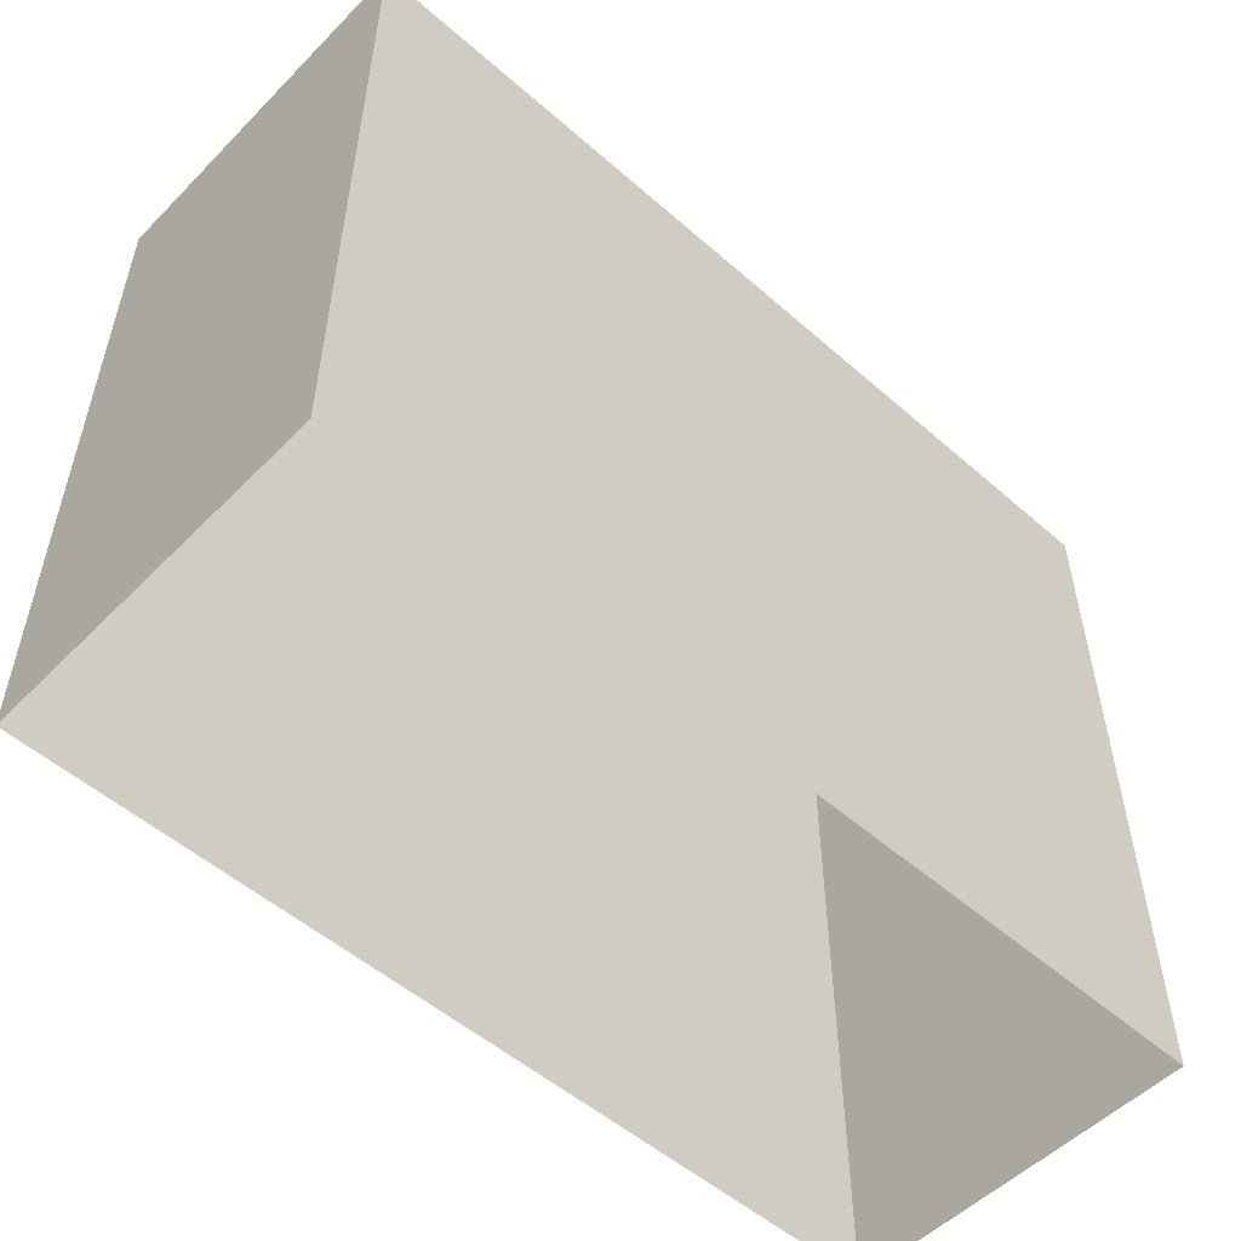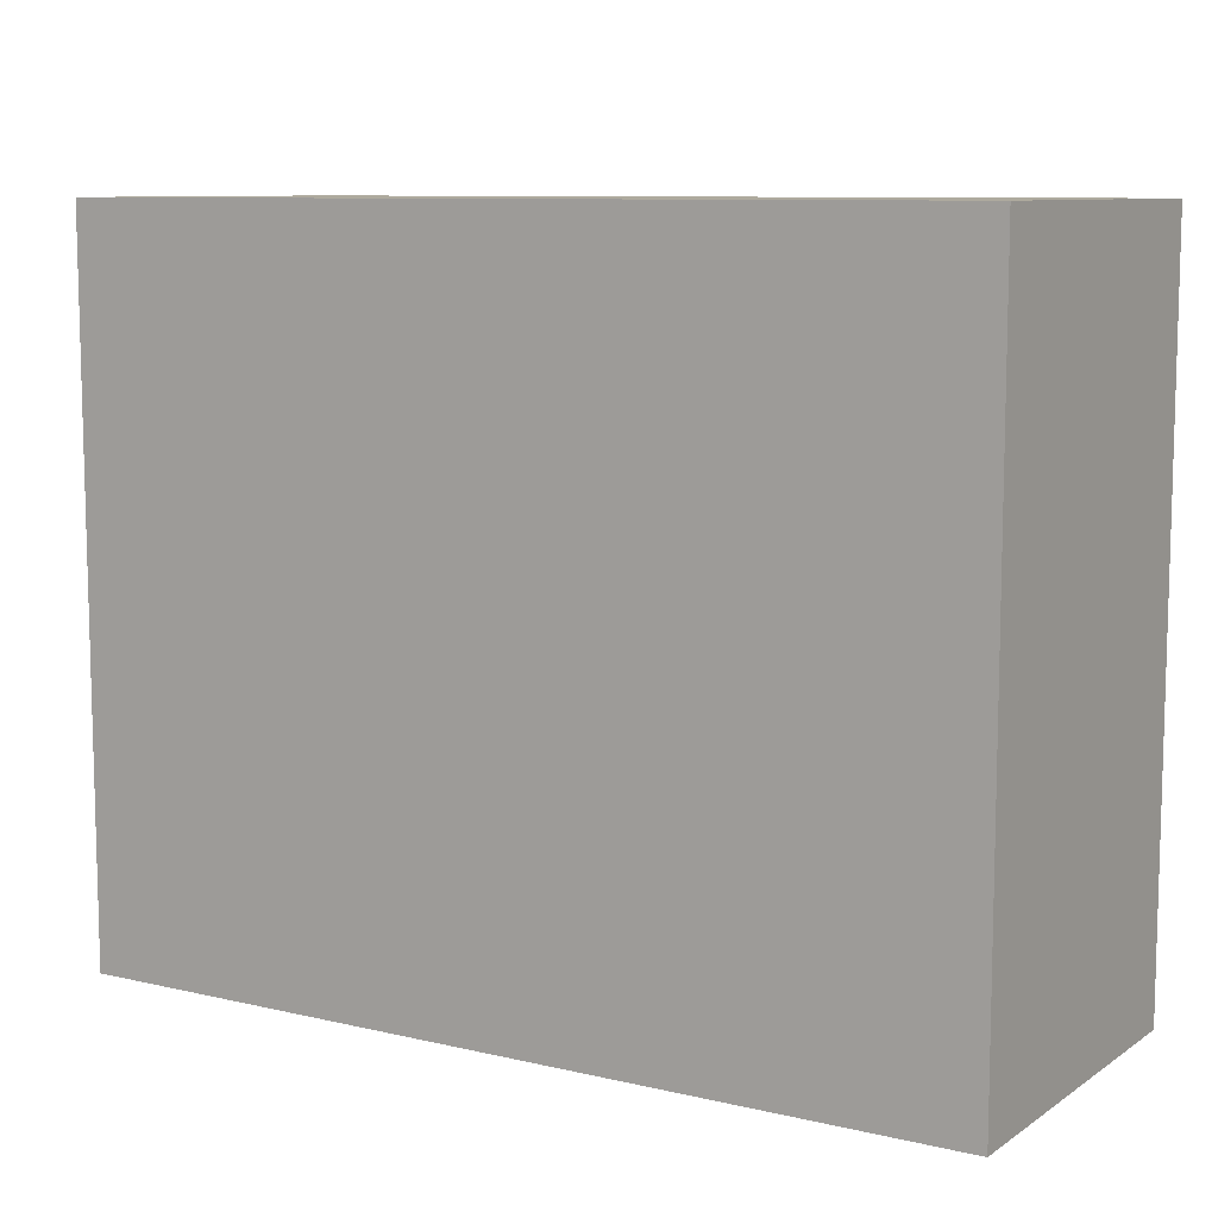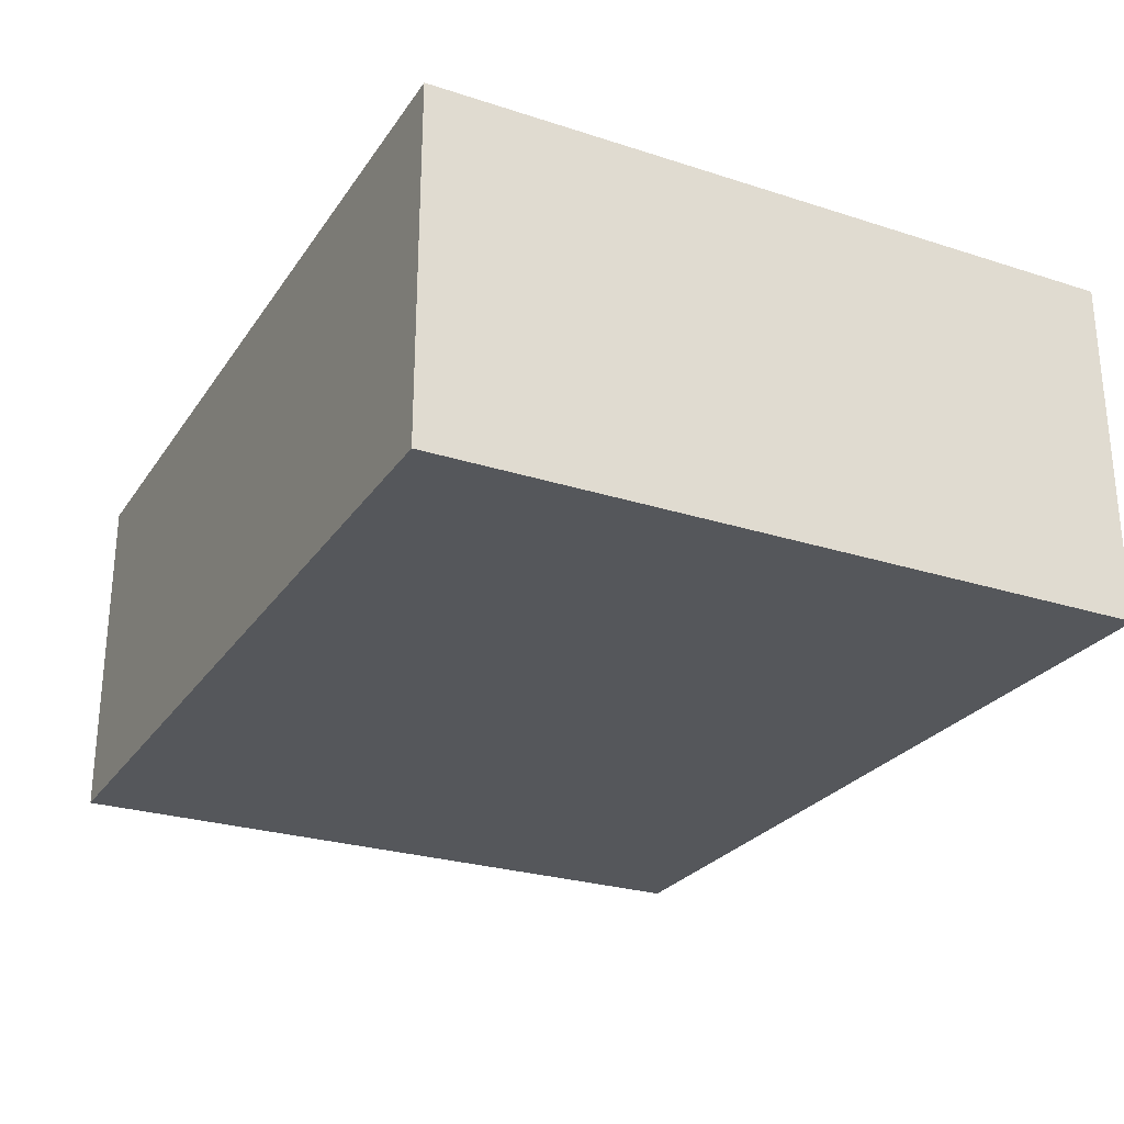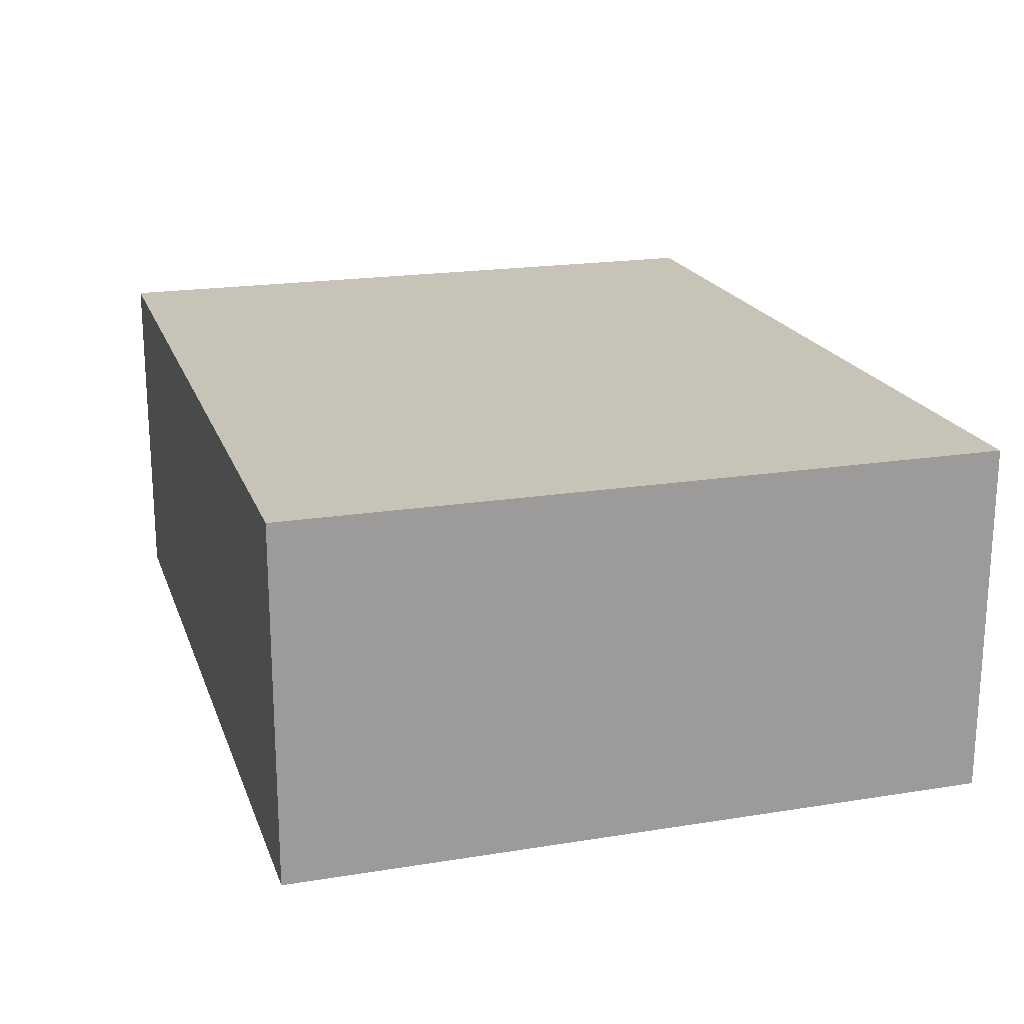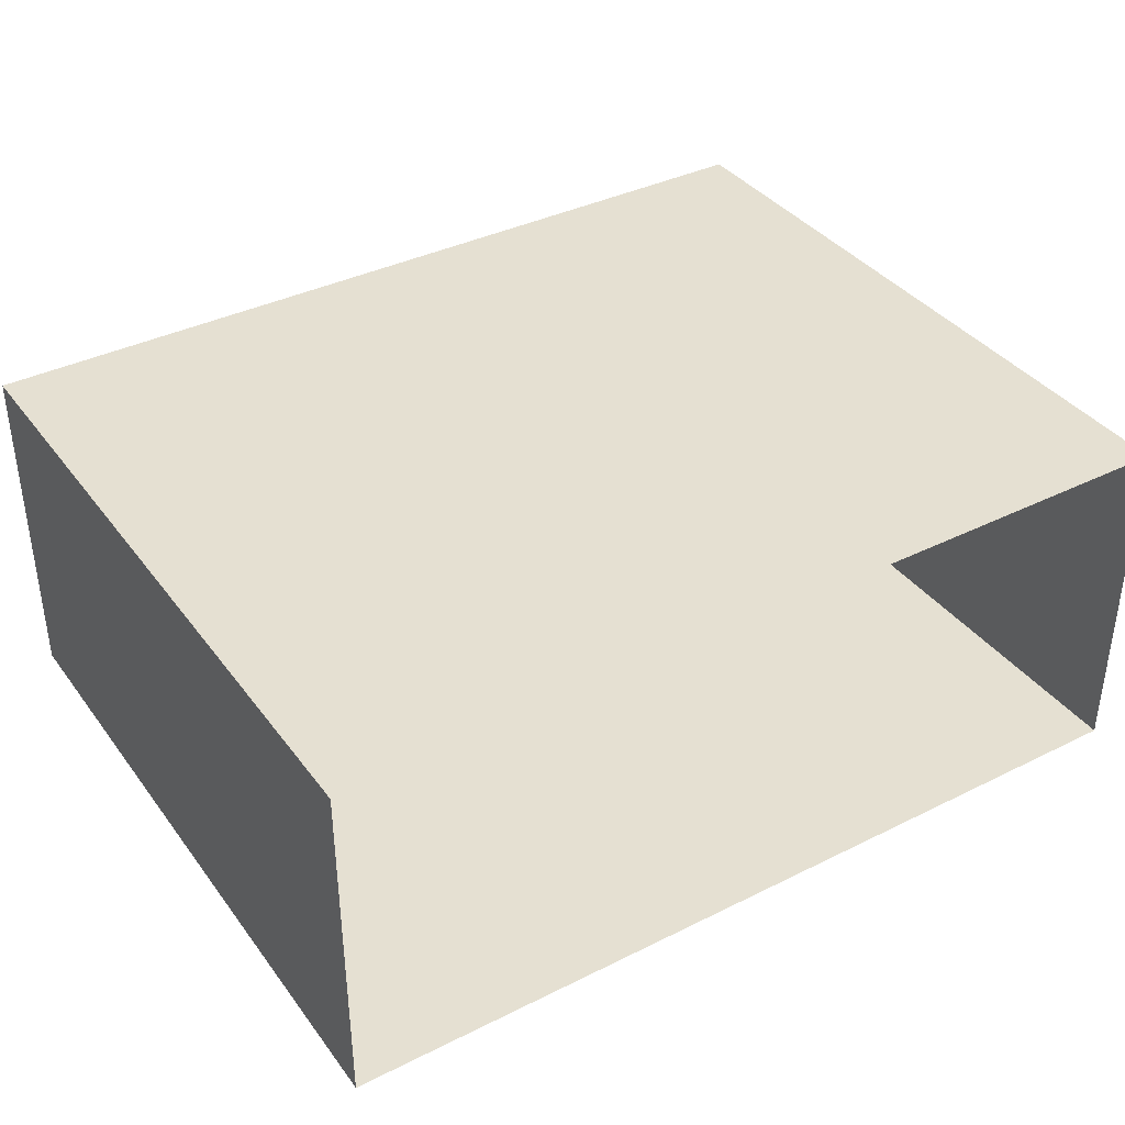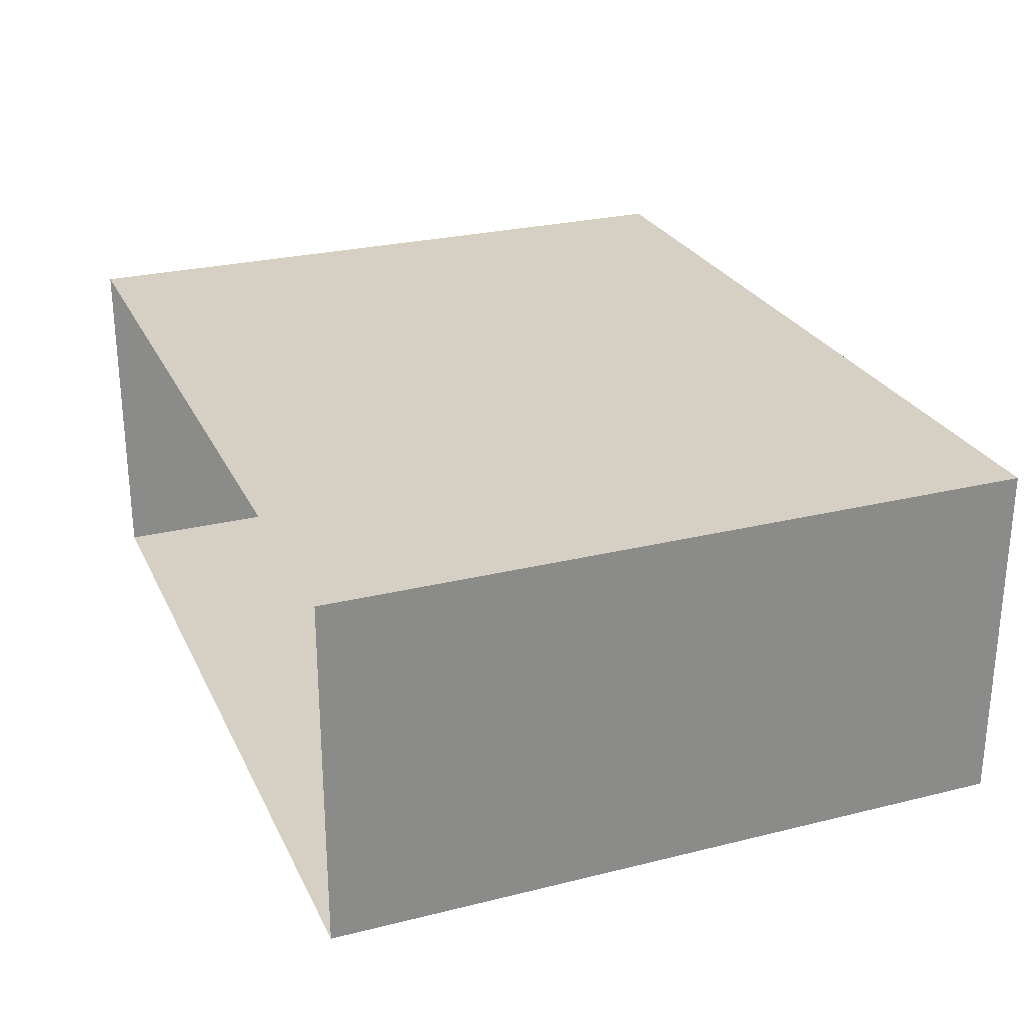
<metadata>
{"format":"obj","ext":"obj","renderer":"f3d","projection":"perspective","resolution":1024,"background":"white","views":[{"elev":-53.0,"azim":136.9,"up":"+Z"},{"elev":9.2,"azim":31.7,"up":"+Z"},{"elev":-26.4,"azim":63.2,"up":"+Y"},{"elev":19.6,"azim":73.3,"up":"+Y"},{"elev":37.7,"azim":147.6,"up":"+Y"},{"elev":26.3,"azim":-111.3,"up":"+Y"}]}
</metadata>
<code>
g North_Pole_box_b001
v 25 18.5 2
v 25 19.5 2
v 27.5 19.5 2
v 27.5 18.5 2
v 25 18.5 1.373e-06
v 25 18.5 2
v 27.5 18.5 2
v 27.5 18.5 1.373e-06
v 27.5 18.5 1.373e-06
v 27.5 18.5 2
v 27.5 19.5 2
v 27.5 19.5 1.373e-06
v 27.5 19.5 1.373e-06
v 27.5 19.5 2
v 25 19.5 2
v 25 19.5 1.373e-06
v 25 19.5 1.373e-06
v 25 19.5 2
v 25 18.5 2
v 25 18.5 1.373e-06
g North_Pole_box_b001_0
f 3 2 1
f 4 3 1
f 7 6 5
f 8 7 5
f 11 10 9
f 12 11 9
f 15 14 13
f 16 15 13
f 19 18 17
f 20 19 17

</code>
